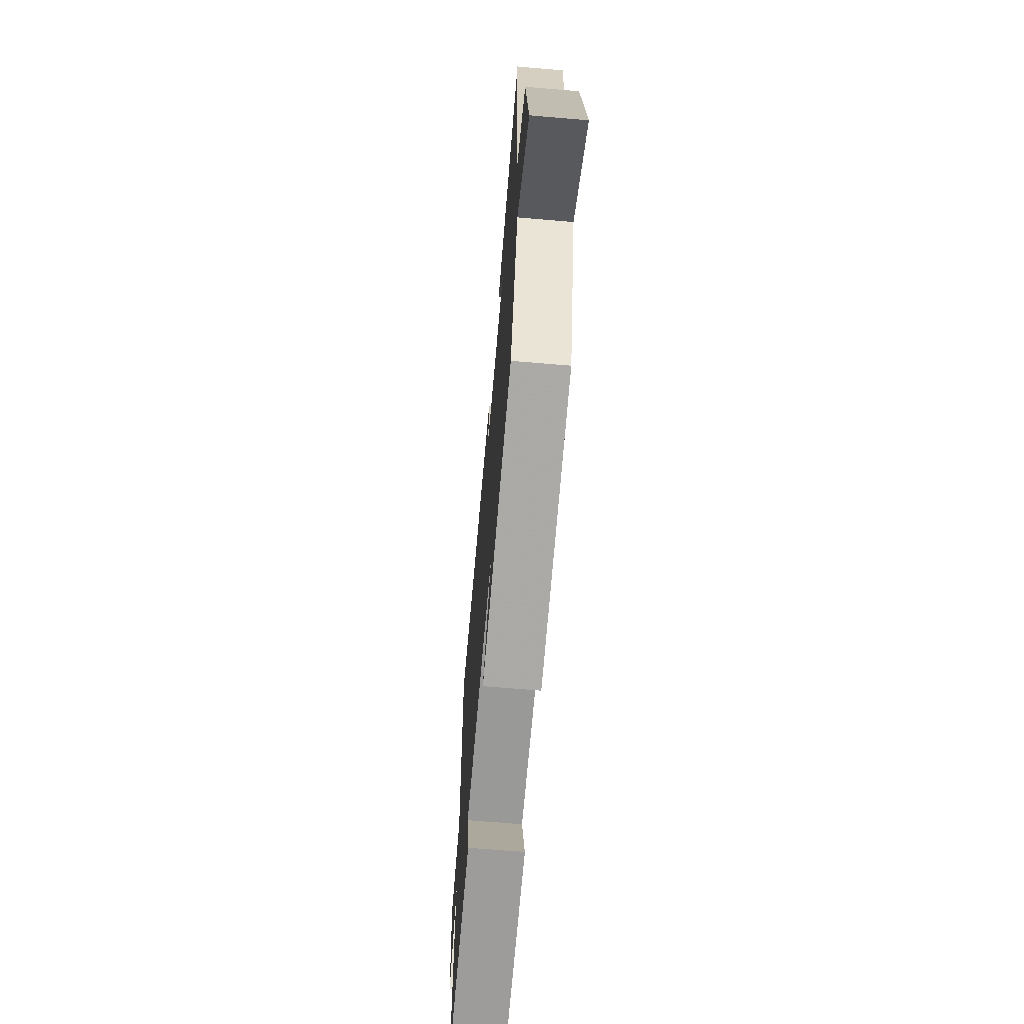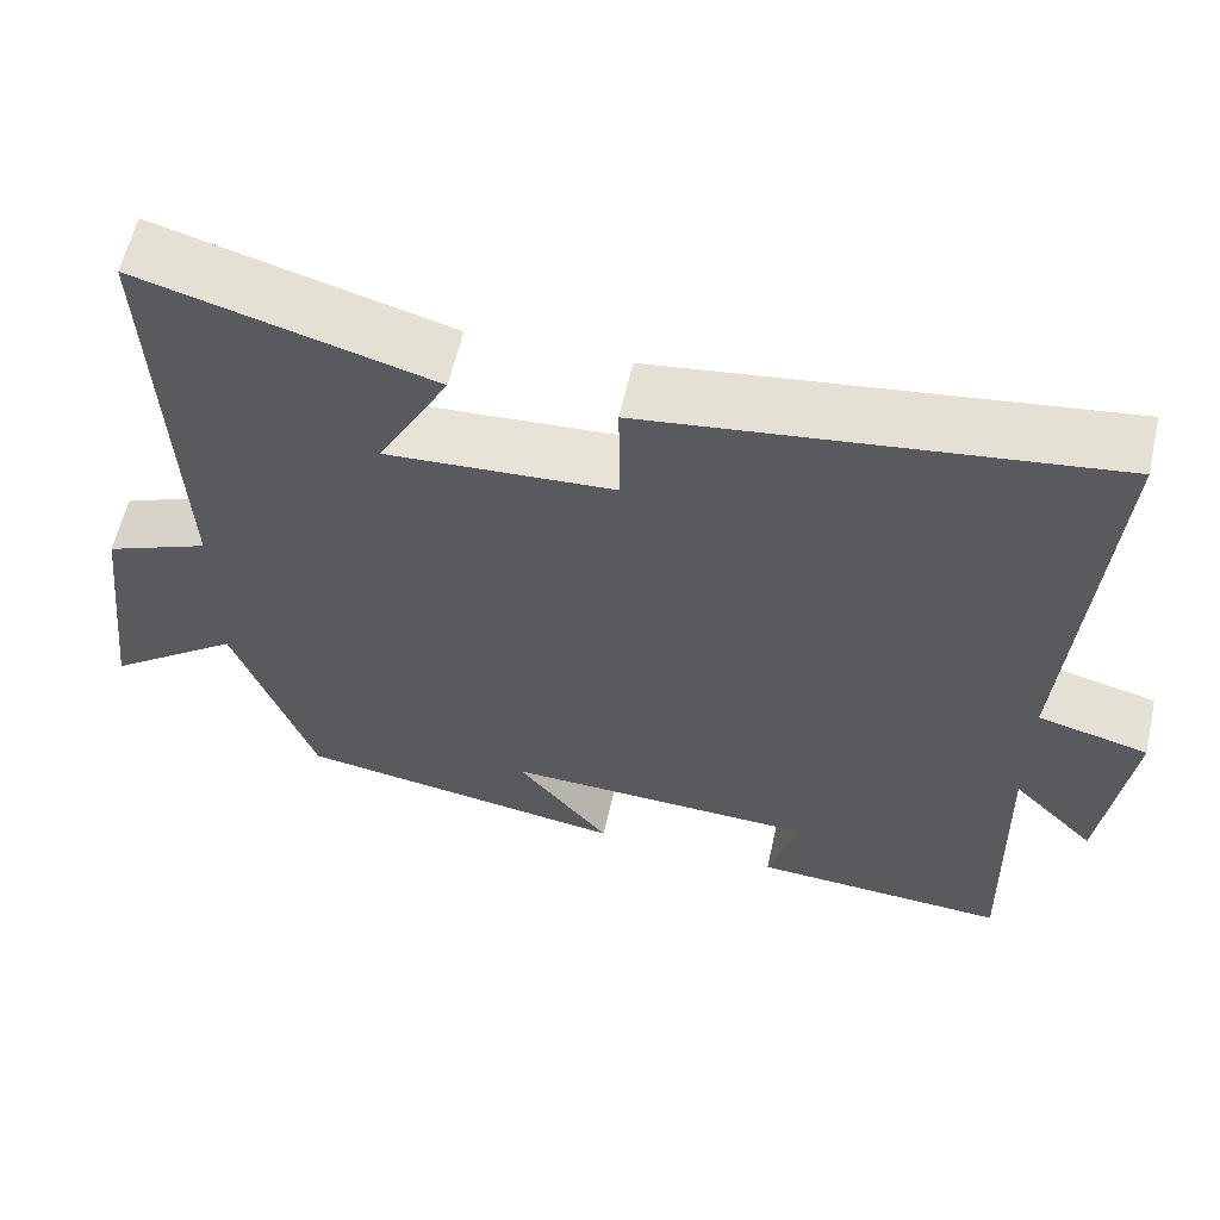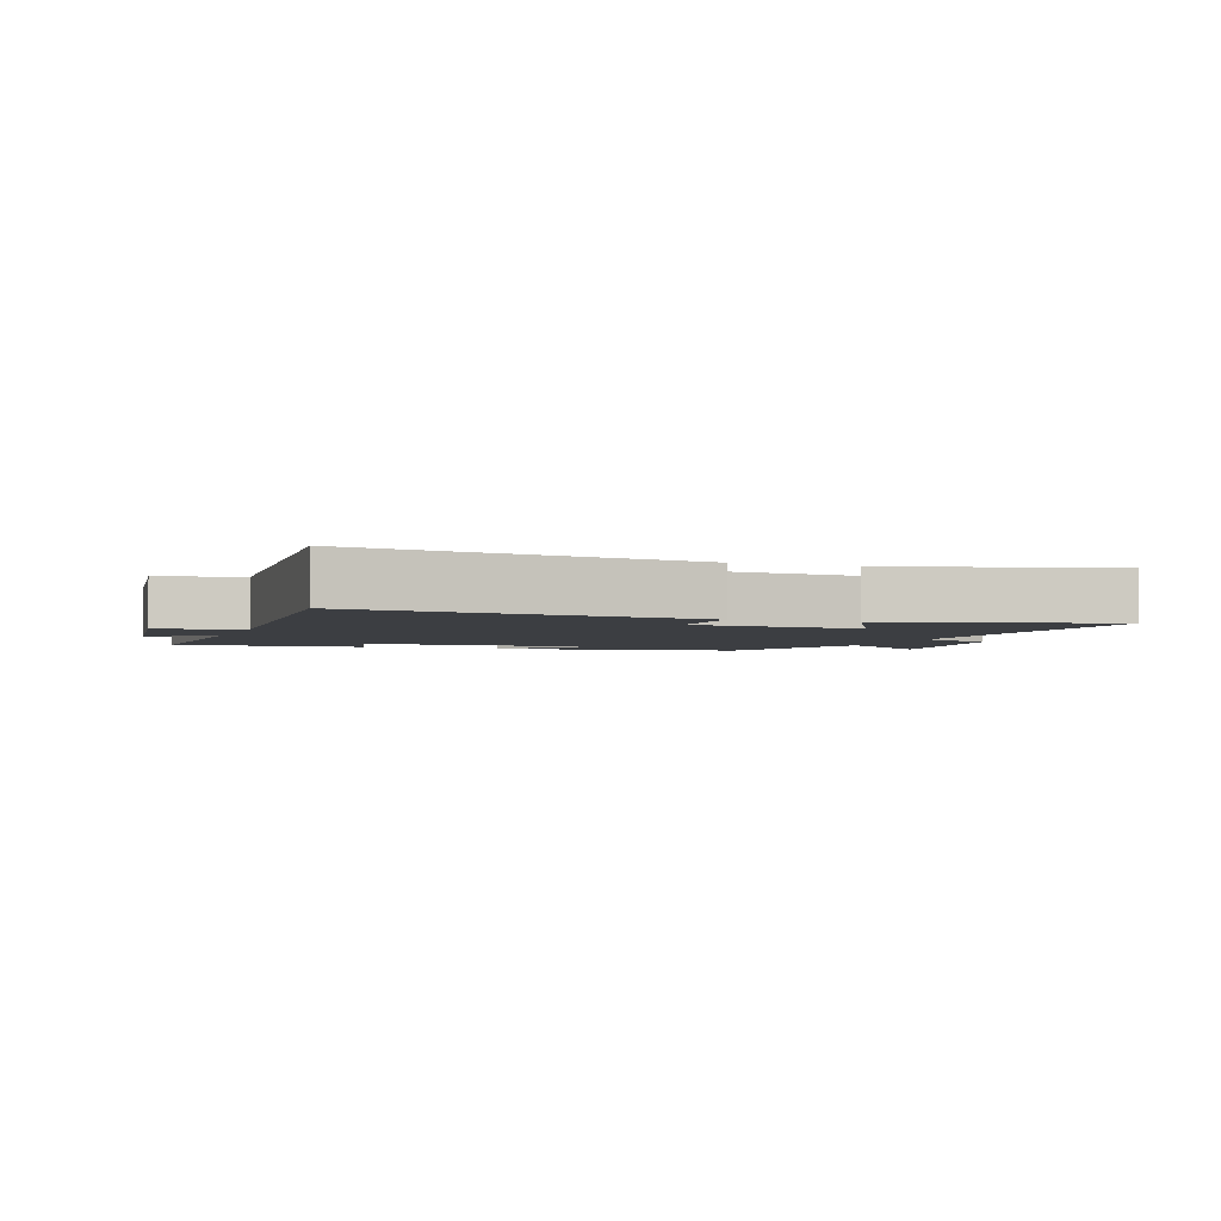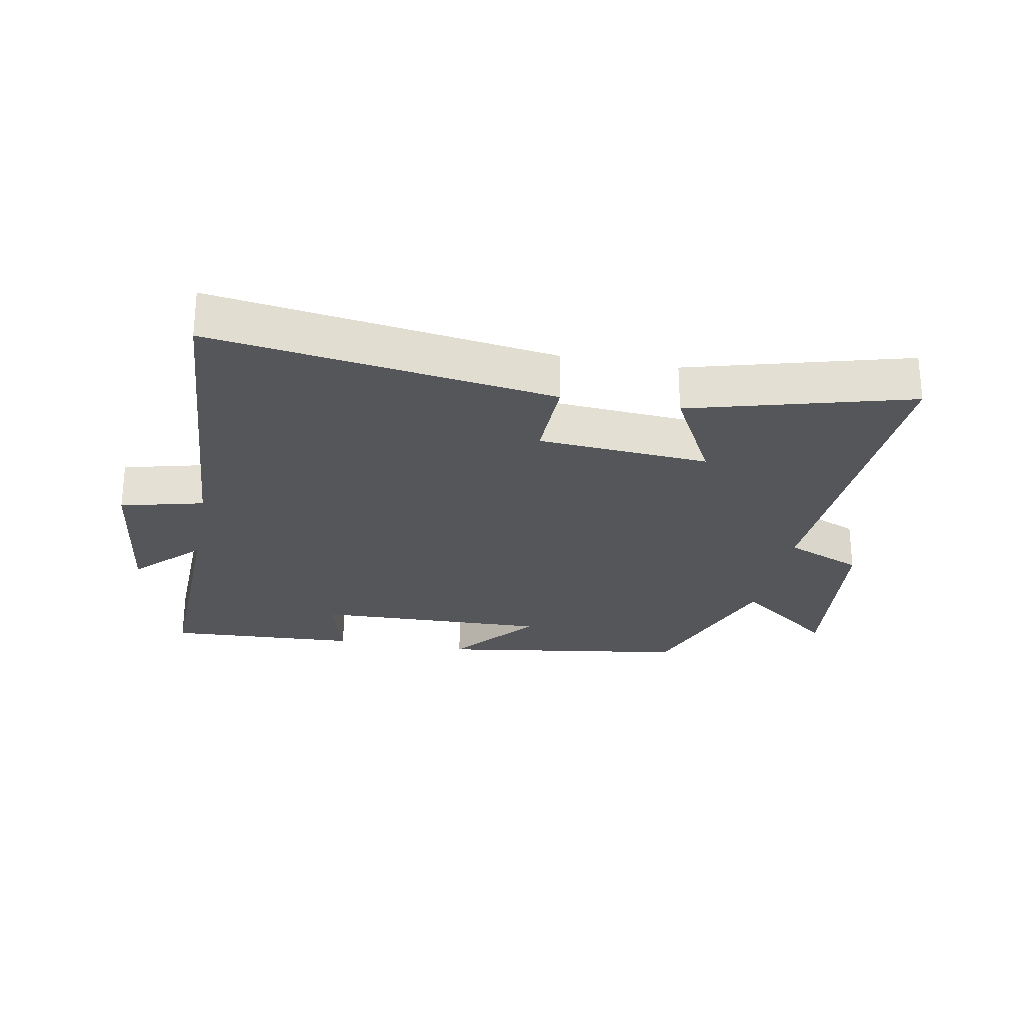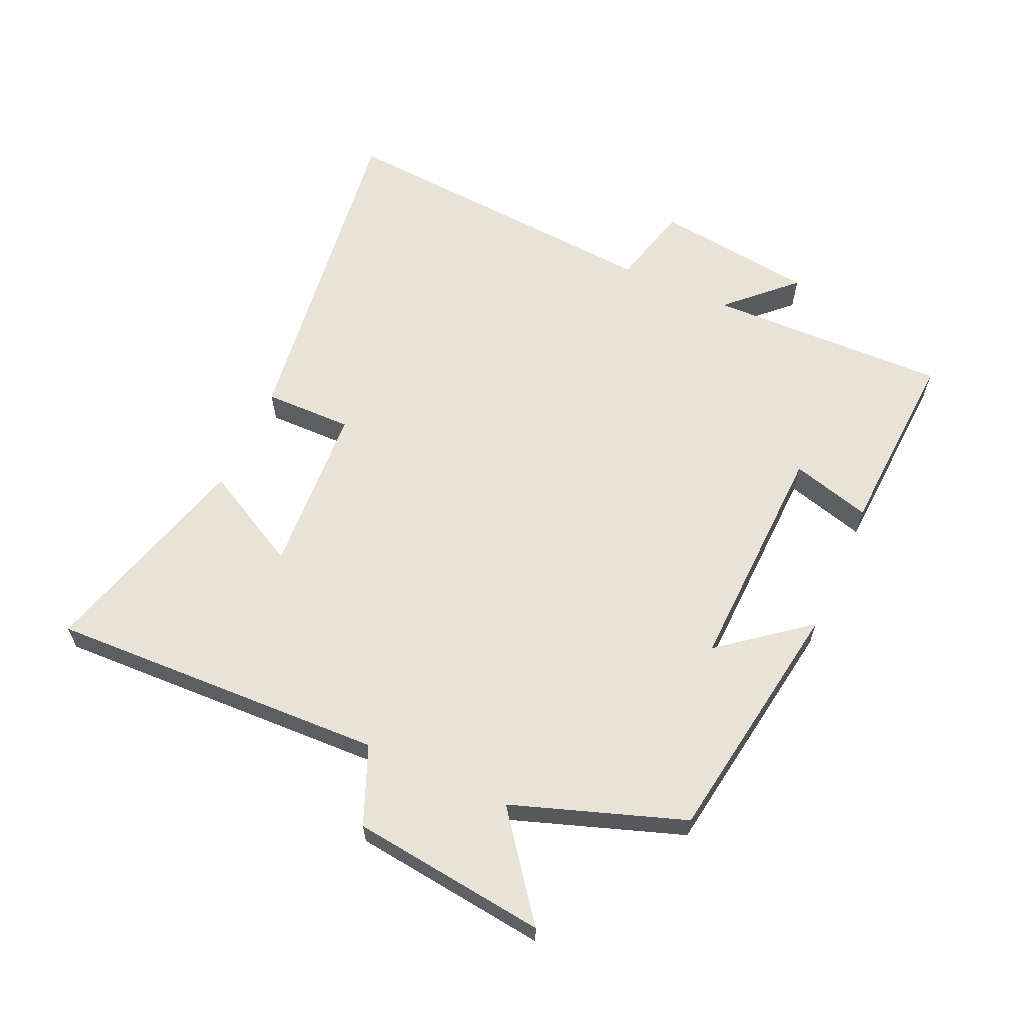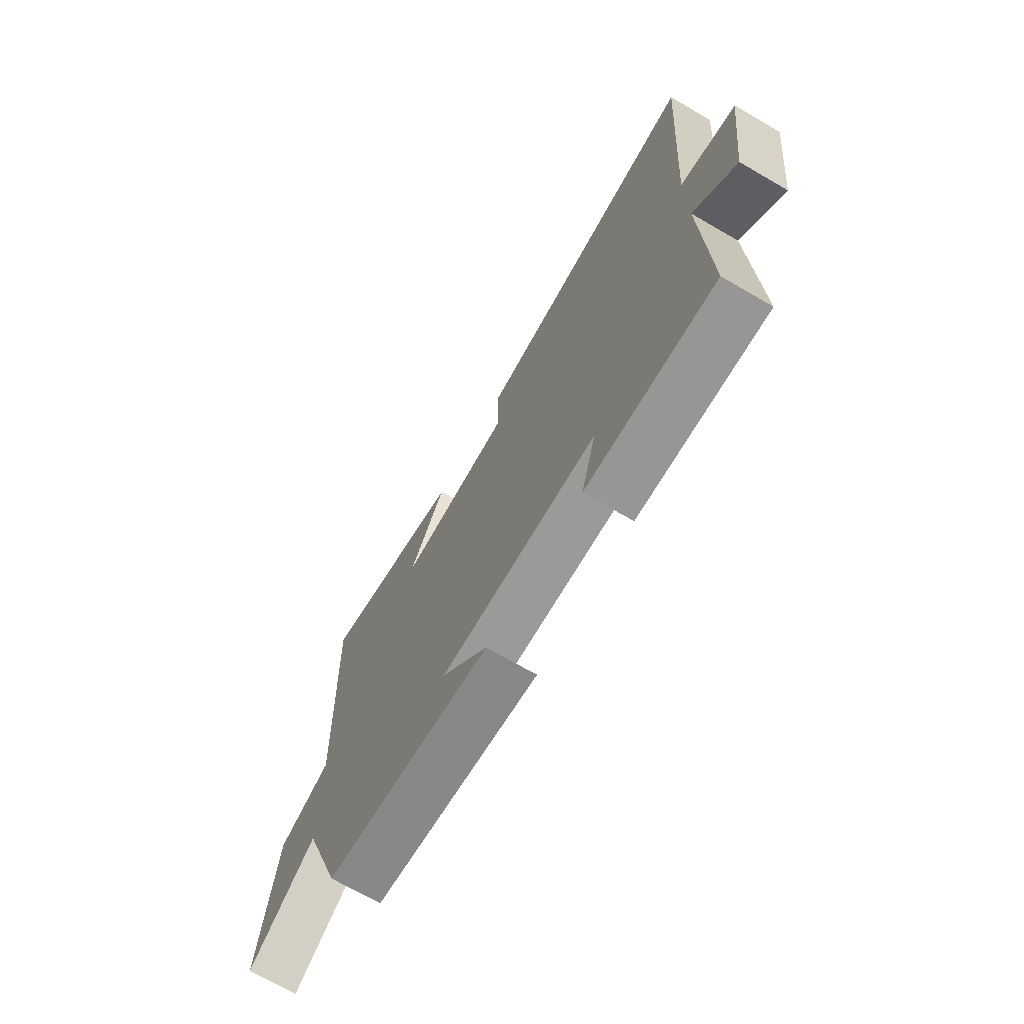
<metadata>
{"format":"obj","ext":"obj","renderer":"f3d","projection":"perspective","resolution":1024,"background":"white","views":[{"elev":-66.9,"azim":85.1,"up":"+Z"},{"elev":59.9,"azim":-167.3,"up":"+Z"},{"elev":-3.1,"azim":-20.1,"up":"+Y"},{"elev":-26.0,"azim":-10.9,"up":"+Y"},{"elev":61.9,"azim":114.4,"up":"+Y"},{"elev":-70.9,"azim":-120.1,"up":"+Z"}]}
</metadata>
<code>
v 0.406 0.07 -0.44
v 0.015 0.07 -0.5
v 0.124 0.07 -0.363
v -0.244 0.07 -0.375
v -0.209 0.07 -0.5
v -0.51 0.07 -0.517
v -0.5 0.07 -0.138
v -0.598 0.07 -0.239
v -0.63 0.07 0.013
v -0.5 0.07 0.046
v -0.539 0.07 0.574
v -0.003 0.07 0.5
v -0.005 0.07 0.361
v 0.263 0.07 0.343
v 0.179 0.07 0.5
v 0.521 0.07 0.595
v 0.5 0.07 0.065
v 0.622 0.07 0.014
v 0.658 0.07 -0.292
v 0.5 0.07 -0.171
v 0.406 0 -0.44
v 0.015 0 -0.5
v 0.124 0 -0.363
v -0.244 0 -0.375
v -0.209 0 -0.5
v -0.51 0 -0.517
v -0.5 0 -0.138
v -0.598 0 -0.239
v -0.63 0 0.013
v -0.5 0 0.046
v -0.539 0 0.574
v -0.003 0 0.5
v -0.005 0 0.361
v 0.263 0 0.343
v 0.179 0 0.5
v 0.521 0 0.595
v 0.5 0 0.065
v 0.622 0 0.014
v 0.658 0 -0.292
v 0.5 0 -0.171
f 17 18 19 20
f 17 20 1 2
f 14 15 16 17
f 13 14 17
f 10 11 12 13
f 10 13 17
f 7 8 9 10
f 7 10 17
f 4 5 6 7
f 3 4 7 17
f 2 3 17
f 40 39 38 37
f 22 21 40 37
f 37 36 35 34
f 37 34 33
f 33 32 31 30
f 37 33 30
f 30 29 28 27
f 37 30 27
f 27 26 25 24
f 37 27 24 23
f 37 23 22
f 1 21 22 2
f 2 22 23 3
f 3 23 24 4
f 4 24 25 5
f 5 25 26 6
f 6 26 27 7
f 7 27 28 8
f 8 28 29 9
f 9 29 30 10
f 10 30 31 11
f 11 31 32 12
f 12 32 33 13
f 13 33 34 14
f 14 34 35 15
f 15 35 36 16
f 16 36 37 17
f 17 37 38 18
f 18 38 39 19
f 19 39 40 20
f 20 40 21 1

</code>
